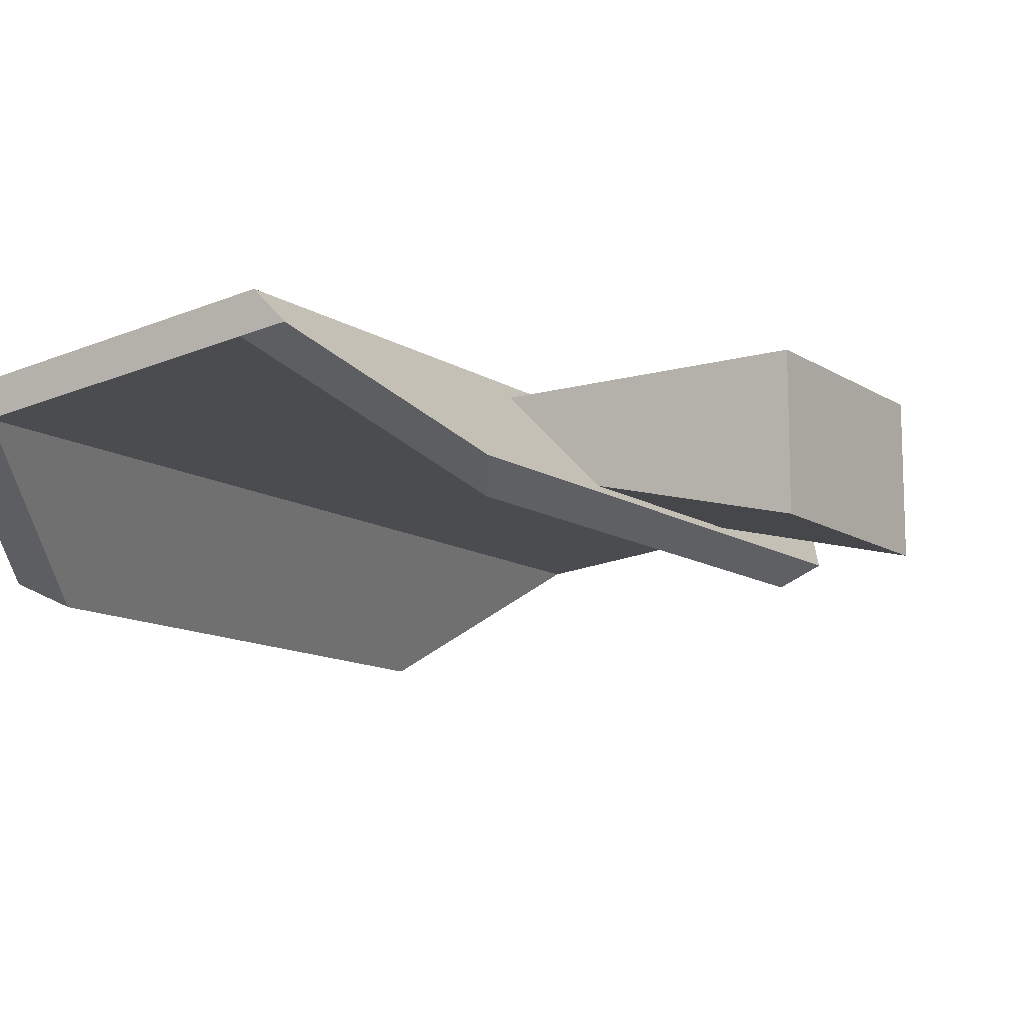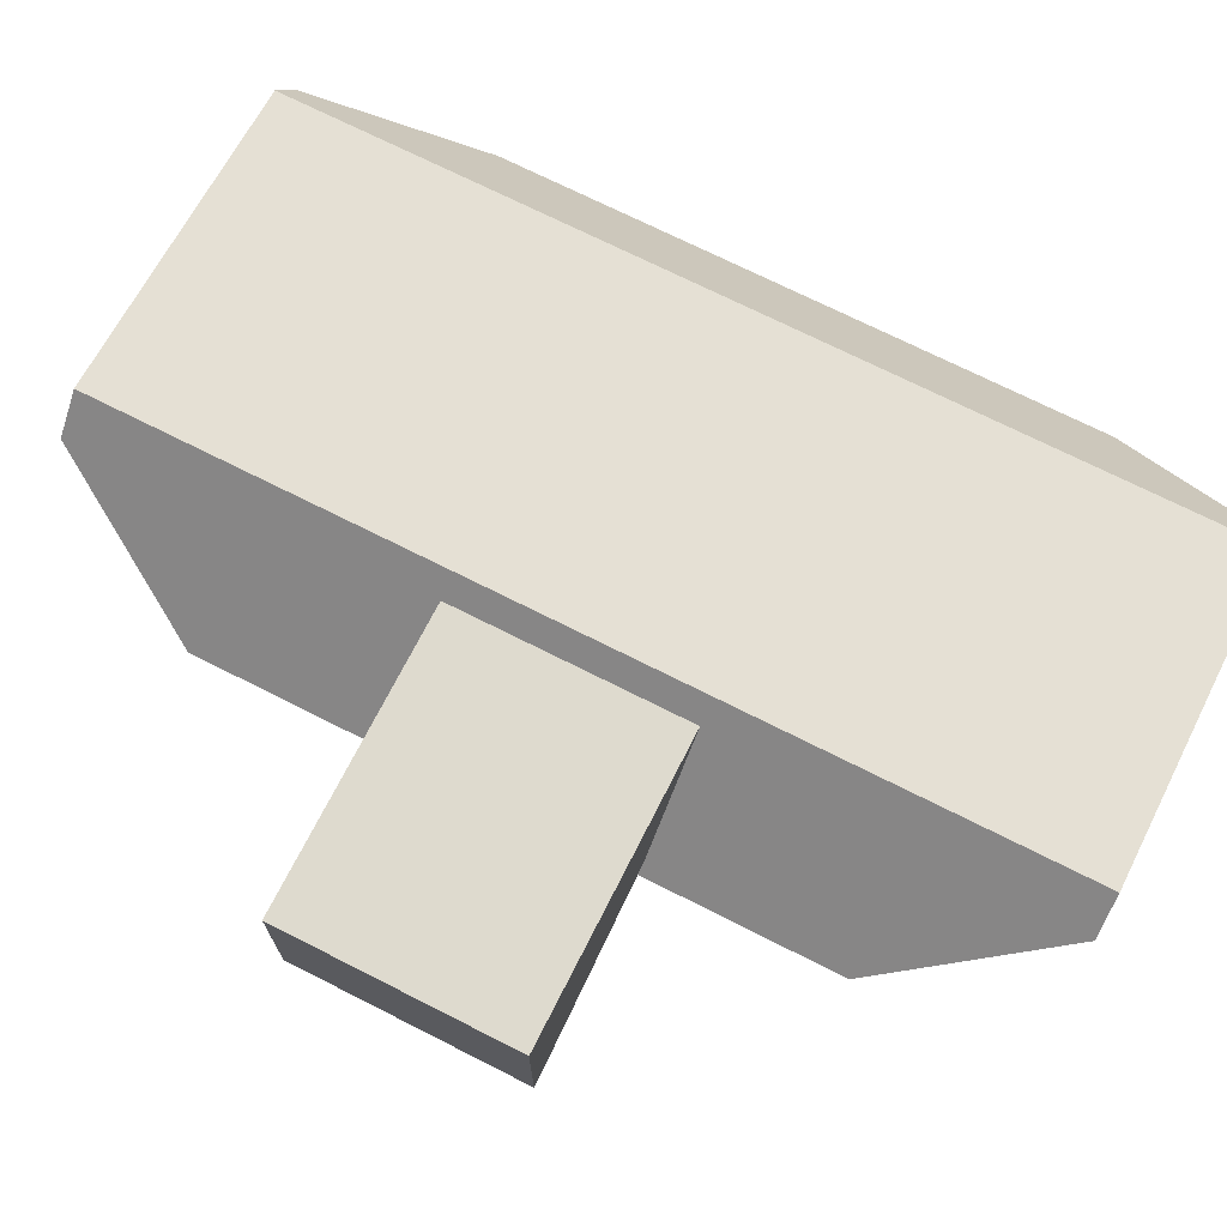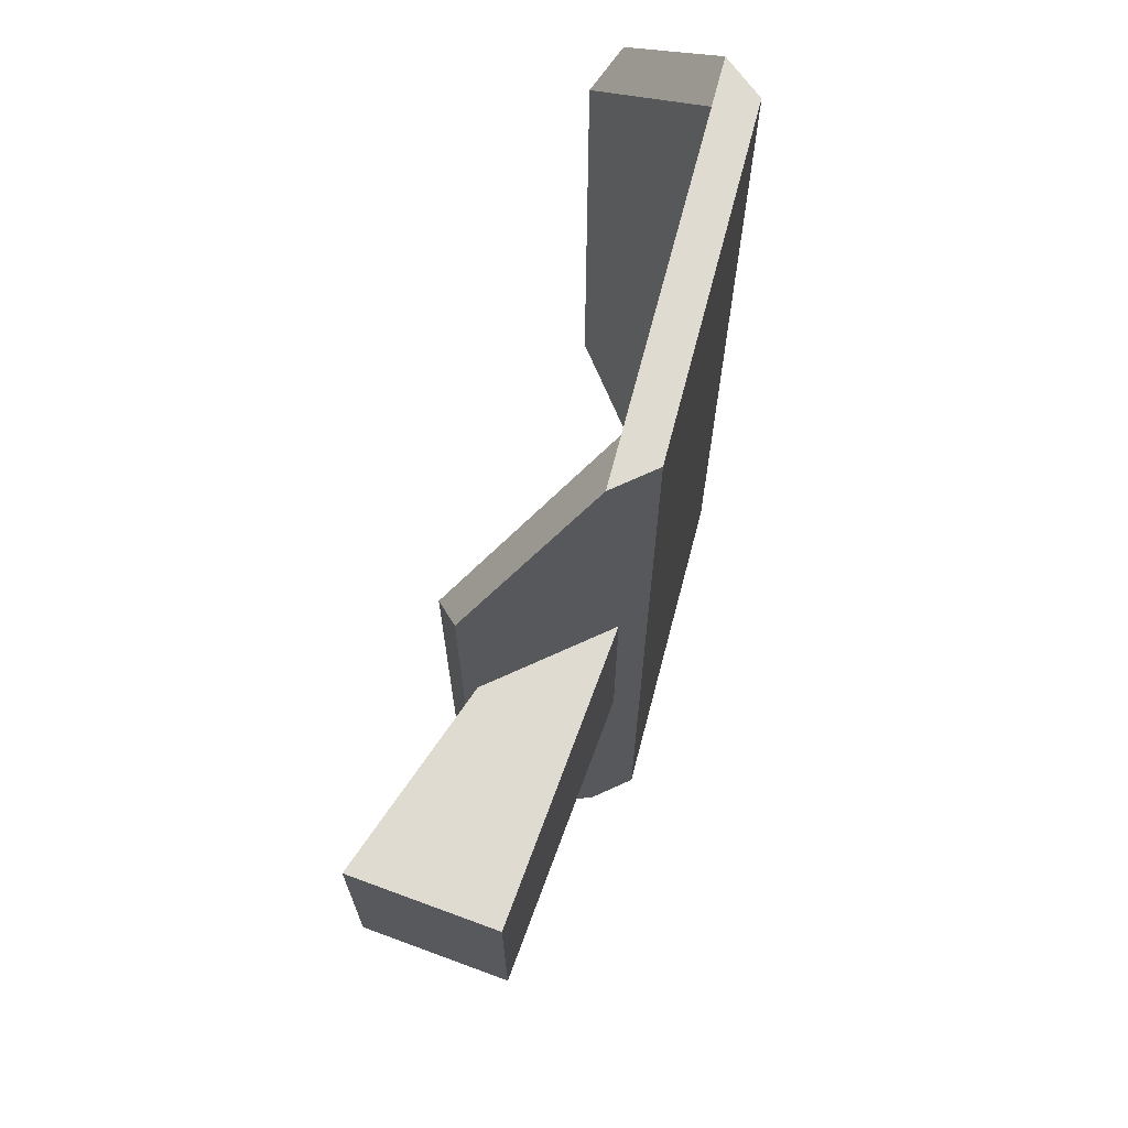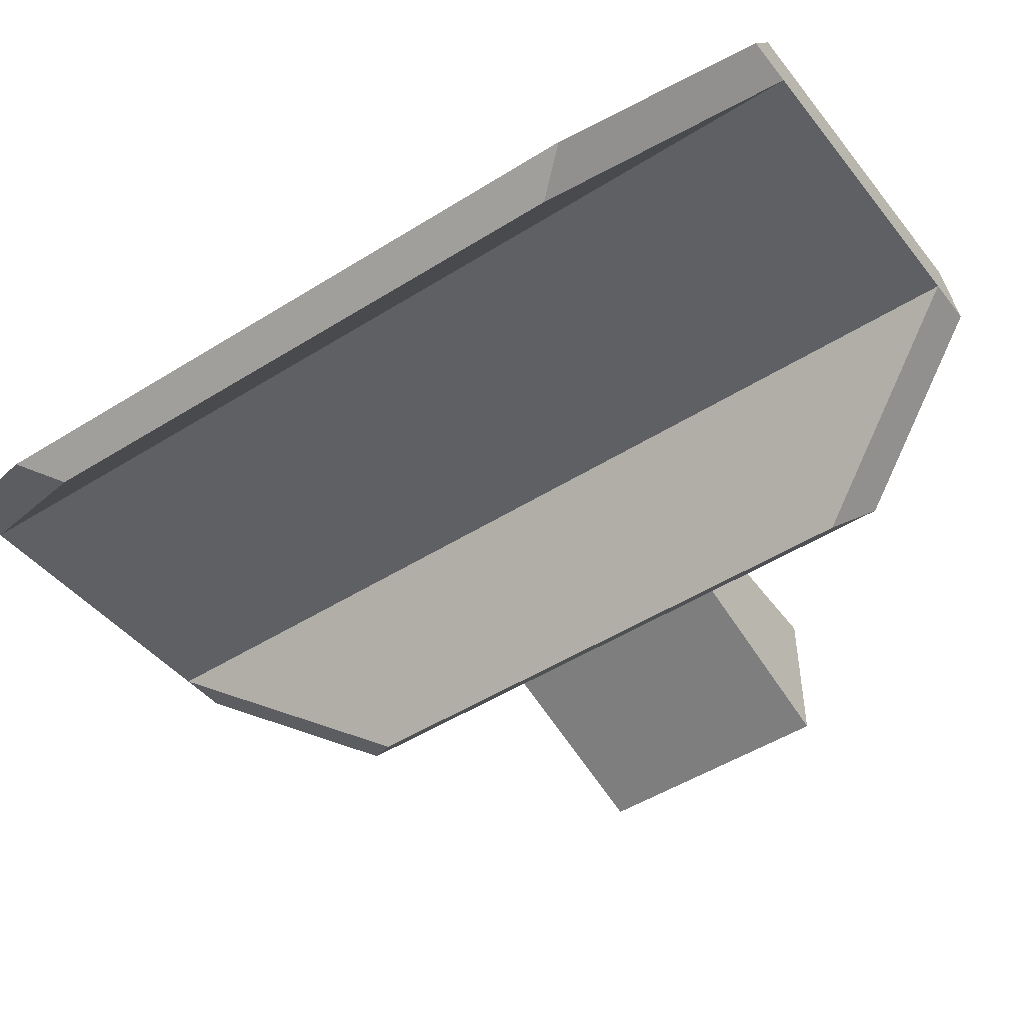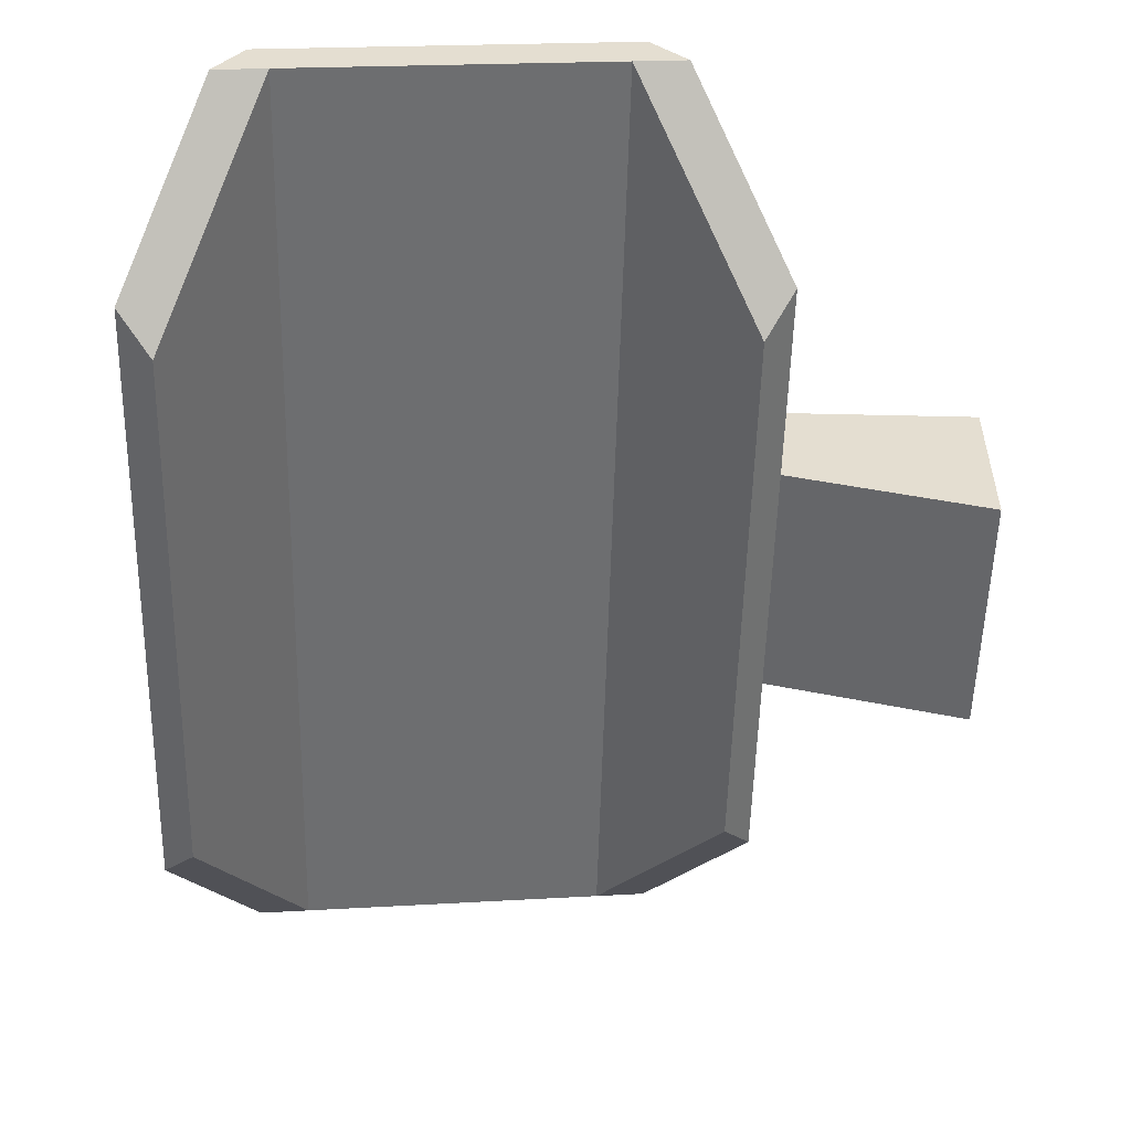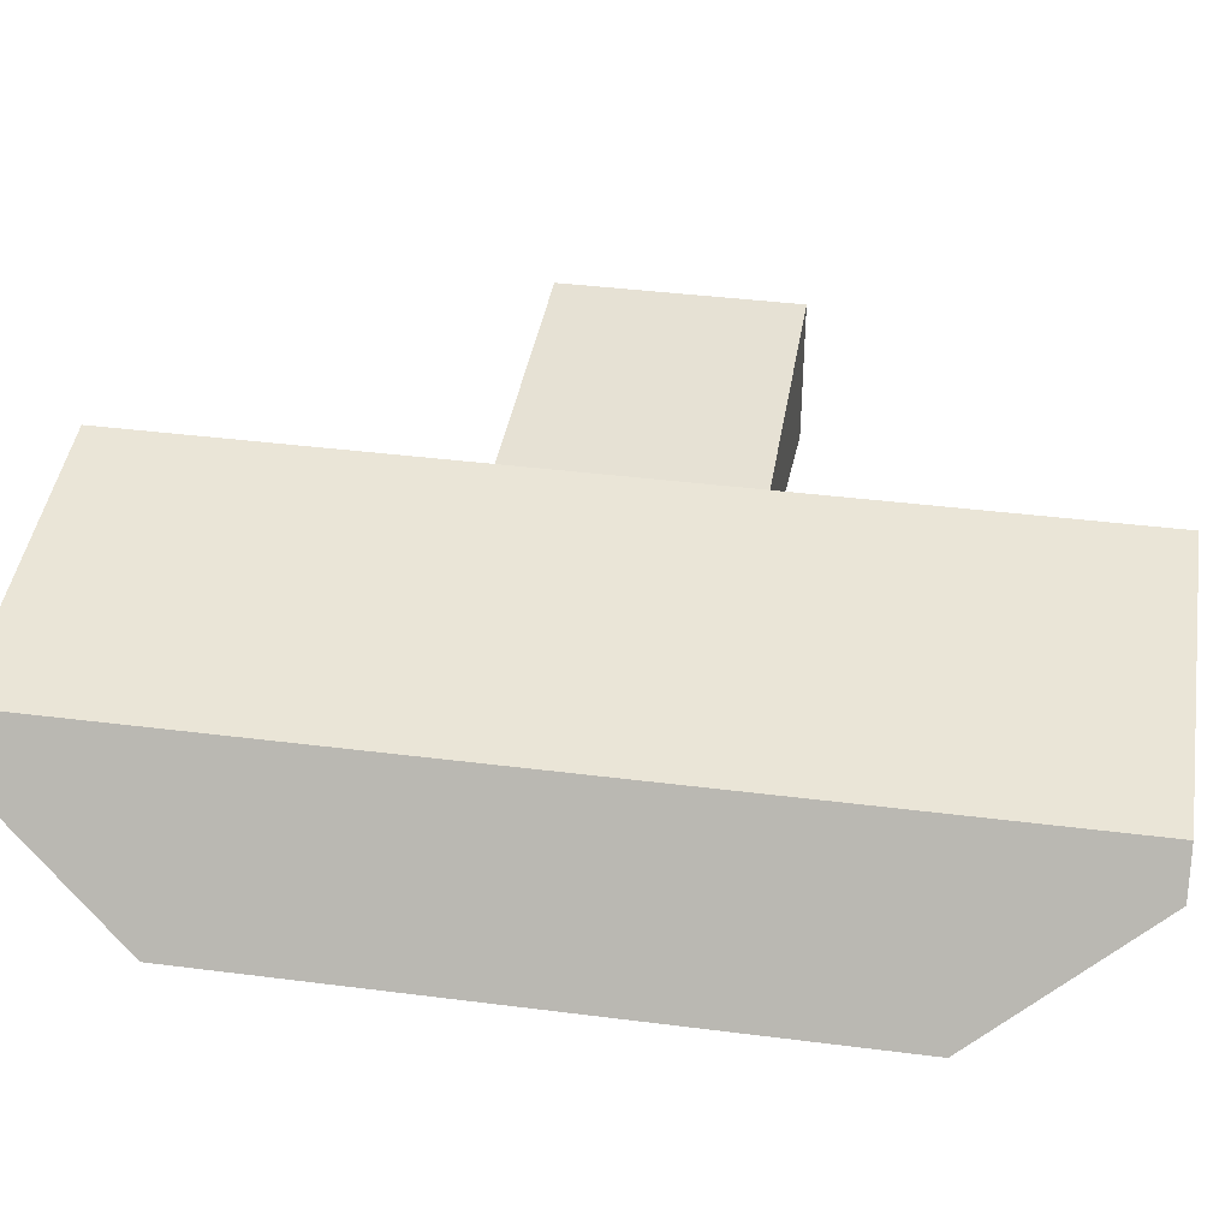
<metadata>
{"format":"obj","ext":"obj","renderer":"f3d","projection":"perspective","resolution":1024,"background":"white","views":[{"elev":-12.0,"azim":34.3,"up":"+Y"},{"elev":71.1,"azim":116.9,"up":"+Y"},{"elev":70.2,"azim":110.3,"up":"+Z"},{"elev":-49.1,"azim":-55.1,"up":"+Y"},{"elev":-54.0,"azim":-1.4,"up":"+Y"},{"elev":39.1,"azim":-80.9,"up":"+Y"}]}
</metadata>
<code>
o mesh7/mesh7-geometry#mesh7-geometry
v -0.22 -0.1075 0.4109
v -0.2185 -0.1091 0.4424
v -0.2339 -0.09361 0.4685
v -0.22 -0.1075 0.3725
v -0.2228 -0.1134 0.4363
v -0.2361 -0.0914 0.4109
v -0.2185 -0.1091 0.3411
v -0.1876 -0.1157 0.3725
v -0.2228 -0.1134 0.3471
v -0.2417 -0.09438 0.4685
v -0.2394 -0.08798 0.4685
v -0.1876 -0.0914 0.4109
v -0.2339 -0.09361 0.3149
v -0.1876 -0.0914 0.3725
v -0.1876 -0.1157 0.4109
v -0.2361 -0.0914 0.3725
v -0.2417 -0.09438 0.3149
v -0.2938 -0.09333 0.4685
v -0.2394 -0.08798 0.3149
v -0.2903 -0.09916 0.4685
v -0.2938 -0.09333 0.3149
v -0.2903 -0.09916 0.3149
v -0.2981 -0.09994 0.4685
v -0.2981 -0.09994 0.3149
v -0.3051 -0.1215 0.4363
v -0.3051 -0.1215 0.3471
v -0.3102 -0.1181 0.4424
v -0.3102 -0.1181 0.3411
f 1 2 3
f 3 2 1
f 1 3 2
f 2 3 1
f 4 2 1
f 1 2 4
f 4 1 2
f 2 1 4
f 2 5 3
f 3 5 2
f 2 3 5
f 5 3 2
f 1 3 6
f 6 3 1
f 6 3 1
f 1 3 6
f 7 2 4
f 4 2 7
f 7 4 2
f 2 4 7
f 8 4 1
f 1 4 8
f 8 1 4
f 4 1 8
f 2 9 5
f 5 9 2
f 2 5 9
f 9 5 2
f 5 10 3
f 3 10 5
f 5 3 10
f 10 3 5
f 6 3 11
f 11 3 6
f 6 11 3
f 3 11 6
f 12 1 6
f 6 1 12
f 6 1 12
f 12 1 6
f 7 9 2
f 2 9 7
f 2 9 7
f 7 9 2
f 13 7 4
f 4 7 13
f 13 4 7
f 7 4 13
f 14 4 8
f 8 4 14
f 14 8 4
f 4 8 14
f 8 1 15
f 15 1 8
f 15 1 8
f 8 1 15
f 9 10 5
f 5 10 9
f 9 5 10
f 10 5 9
f 11 3 10
f 10 3 11
f 11 10 3
f 3 10 11
f 16 6 11
f 11 6 16
f 16 11 6
f 6 11 16
f 12 15 1
f 1 15 12
f 12 1 15
f 15 1 12
f 12 6 16
f 16 6 12
f 12 16 6
f 6 16 12
f 7 13 9
f 9 13 7
f 7 9 13
f 13 9 7
f 13 4 16
f 16 4 13
f 13 16 4
f 4 16 13
f 16 4 14
f 14 4 16
f 14 4 16
f 16 4 14
f 8 15 14
f 14 15 8
f 14 15 8
f 8 15 14
f 17 10 9
f 9 10 17
f 17 9 10
f 10 9 17
f 11 10 18
f 18 10 11
f 11 18 10
f 10 18 11
f 19 16 11
f 11 16 19
f 19 11 16
f 16 11 19
f 14 15 12
f 12 15 14
f 14 12 15
f 15 12 14
f 12 16 14
f 14 16 12
f 14 16 12
f 12 16 14
f 9 13 17
f 17 13 9
f 9 17 13
f 13 17 9
f 13 16 19
f 19 16 13
f 19 16 13
f 13 16 19
f 17 20 10
f 10 20 17
f 10 20 17
f 17 20 10
f 18 10 20
f 20 10 18
f 18 20 10
f 10 20 18
f 11 18 21
f 21 18 11
f 11 21 18
f 18 21 11
f 11 21 19
f 19 21 11
f 19 21 11
f 11 21 19
f 19 17 13
f 13 17 19
f 19 13 17
f 17 13 19
f 17 22 20
f 20 22 17
f 17 20 22
f 22 20 17
f 18 20 23
f 23 20 18
f 18 23 20
f 20 23 18
f 21 18 24
f 24 18 21
f 24 18 21
f 21 18 24
f 19 21 17
f 17 21 19
f 19 17 21
f 21 17 19
f 21 22 17
f 17 22 21
f 21 17 22
f 22 17 21
f 22 25 20
f 20 25 22
f 22 20 25
f 25 20 22
f 20 25 23
f 23 25 20
f 20 23 25
f 25 23 20
f 24 18 23
f 23 18 24
f 24 23 18
f 18 23 24
f 21 24 22
f 22 24 21
f 21 22 24
f 24 22 21
f 22 26 25
f 25 26 22
f 22 25 26
f 26 25 22
f 23 25 27
f 27 25 23
f 23 27 25
f 25 27 23
f 24 23 28
f 28 23 24
f 24 28 23
f 23 28 24
f 22 24 26
f 26 24 22
f 22 26 24
f 24 26 22
f 26 28 25
f 25 28 26
f 25 28 26
f 26 28 25
f 25 28 27
f 27 28 25
f 25 27 28
f 28 27 25
f 28 23 27
f 27 23 28
f 28 27 23
f 23 27 28
f 24 28 26
f 26 28 24
f 24 26 28
f 28 26 24

</code>
